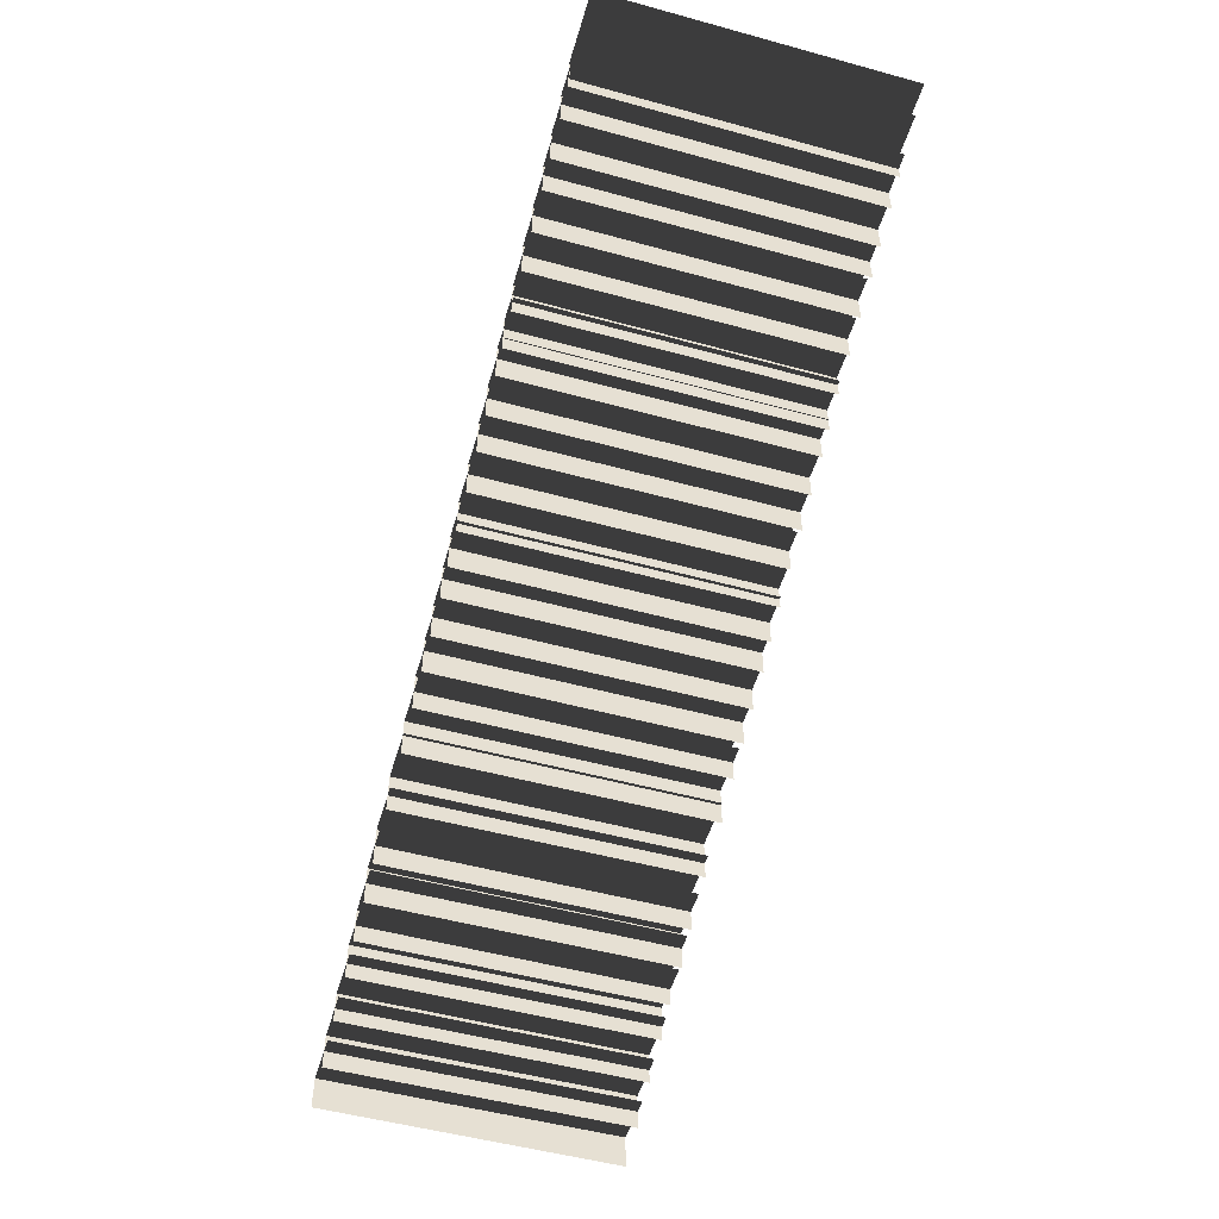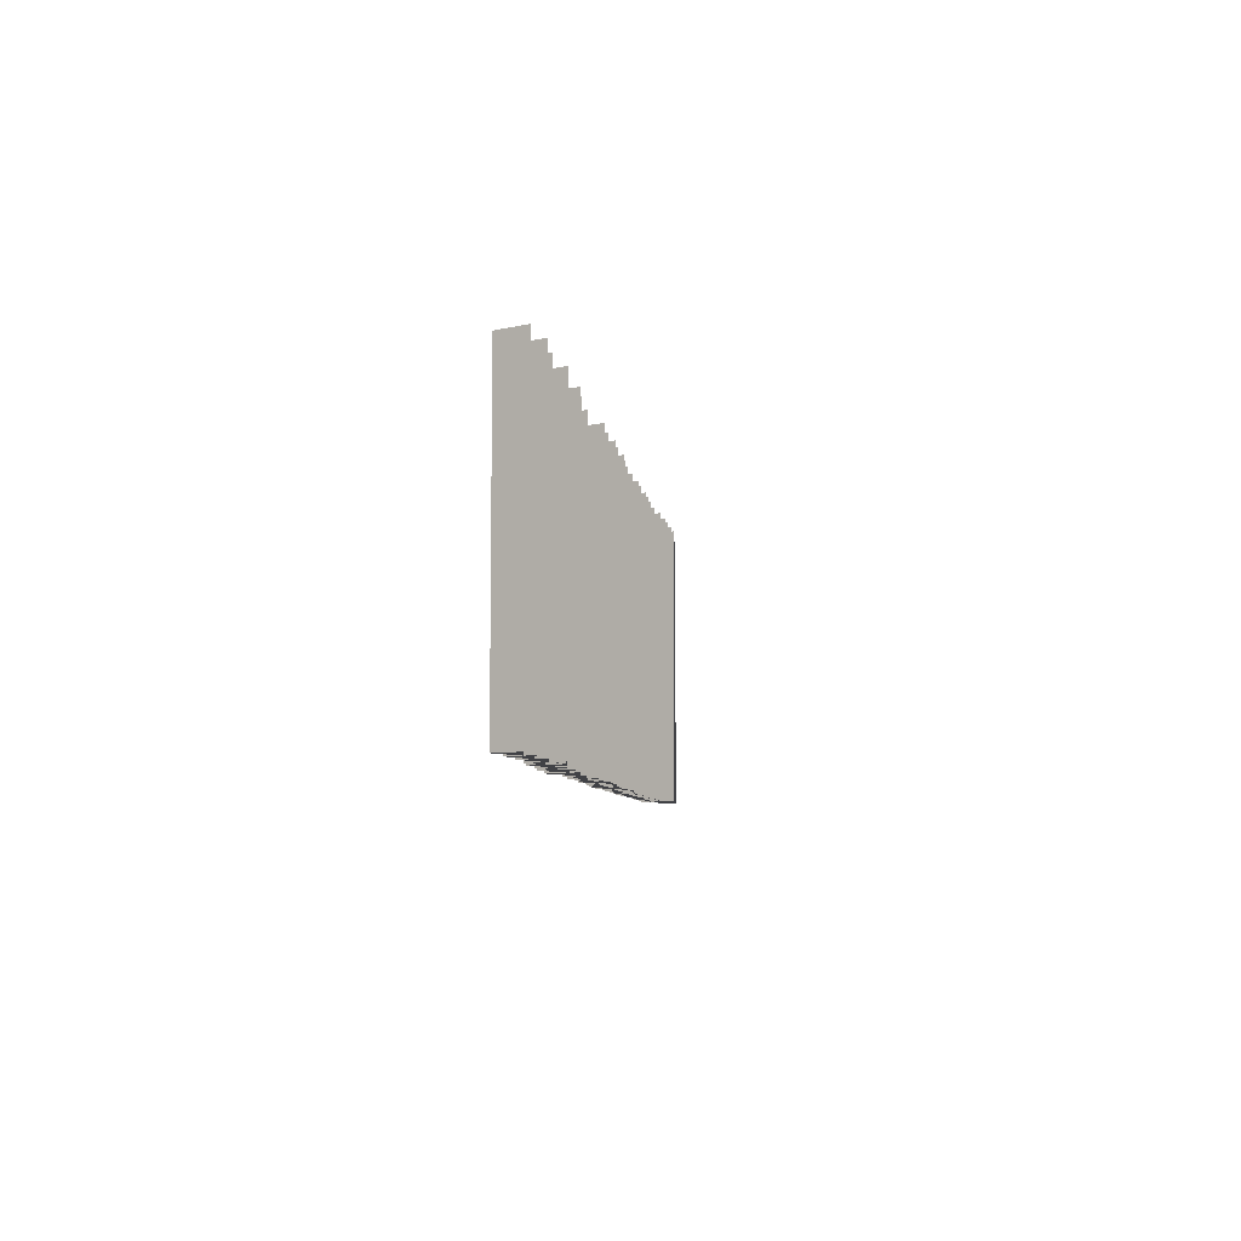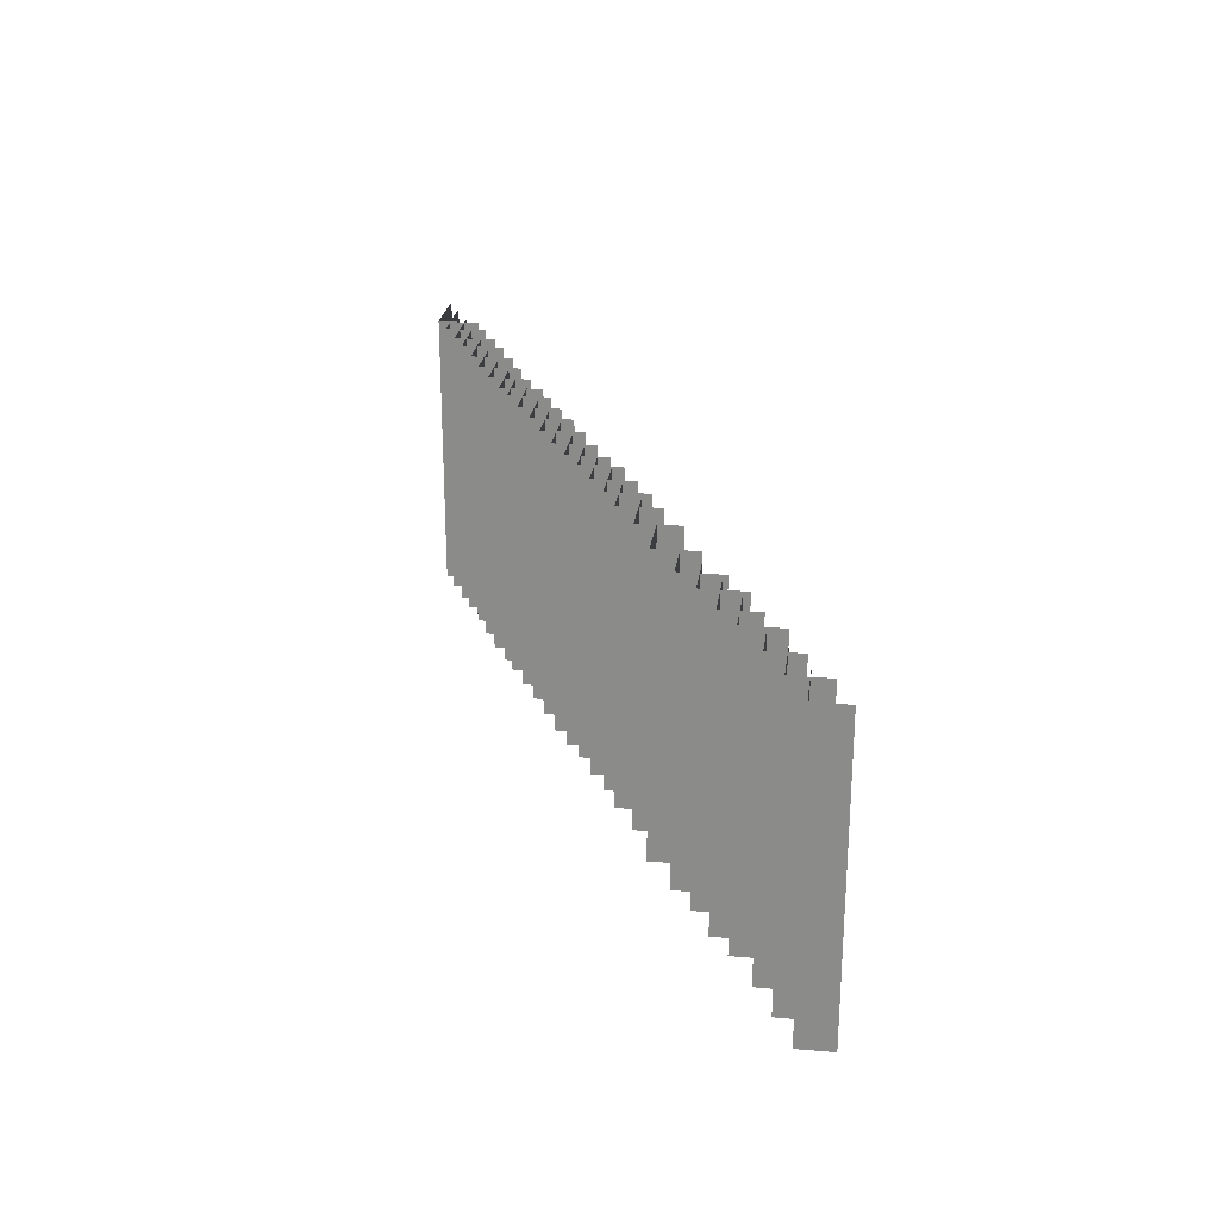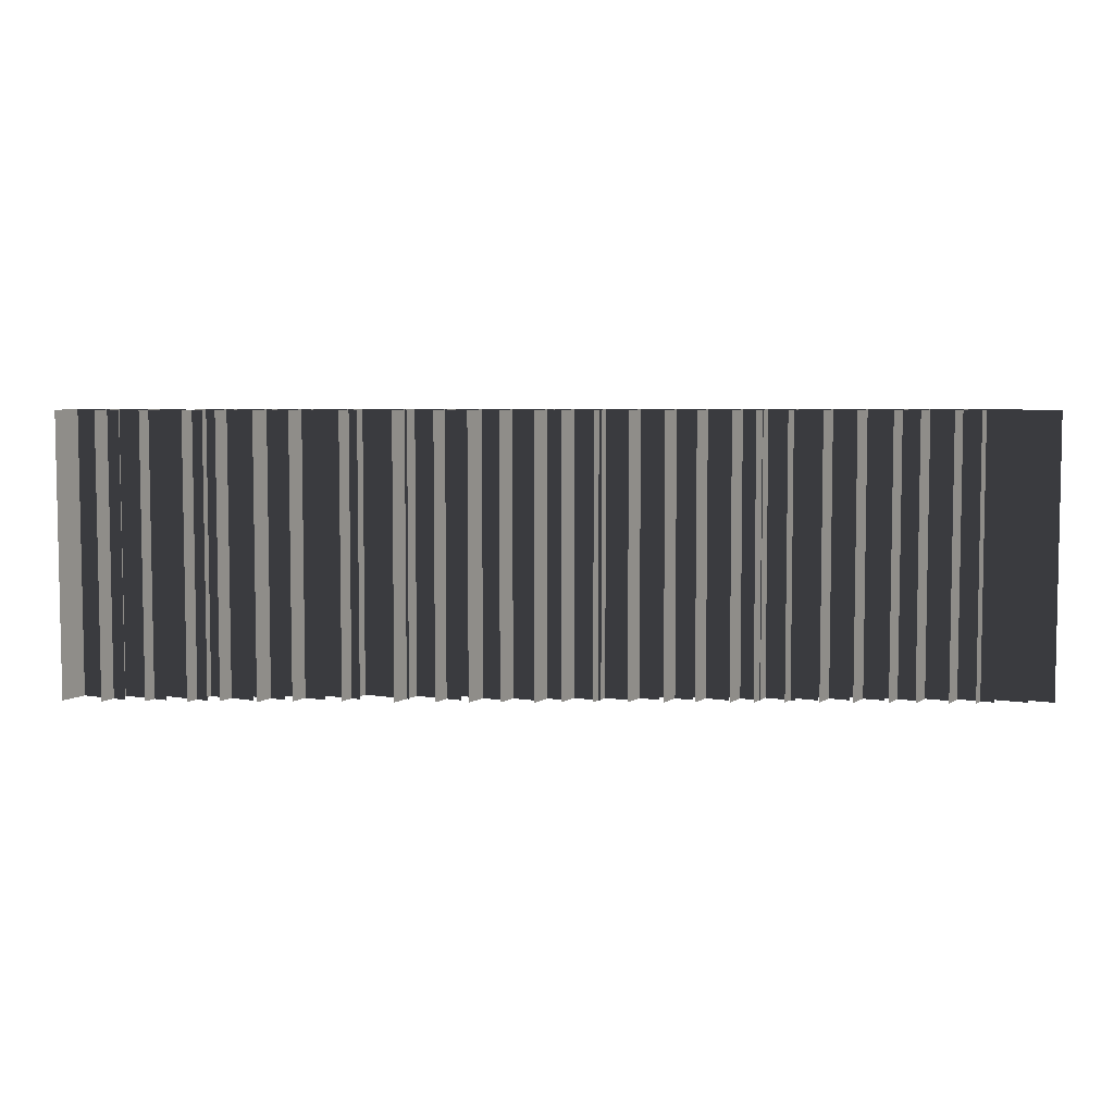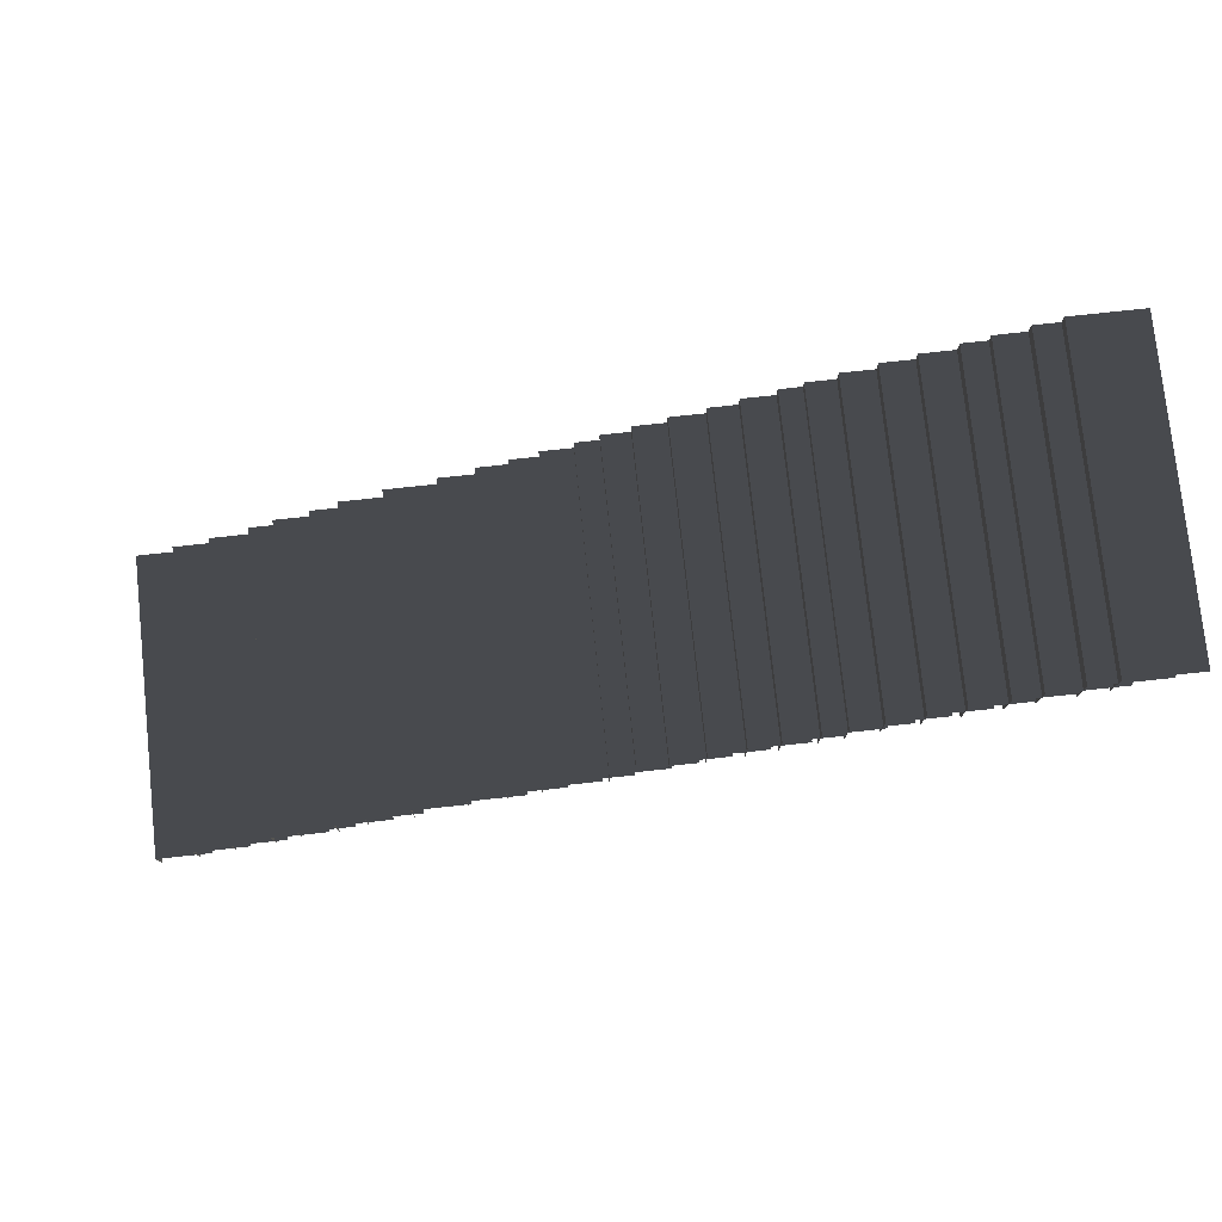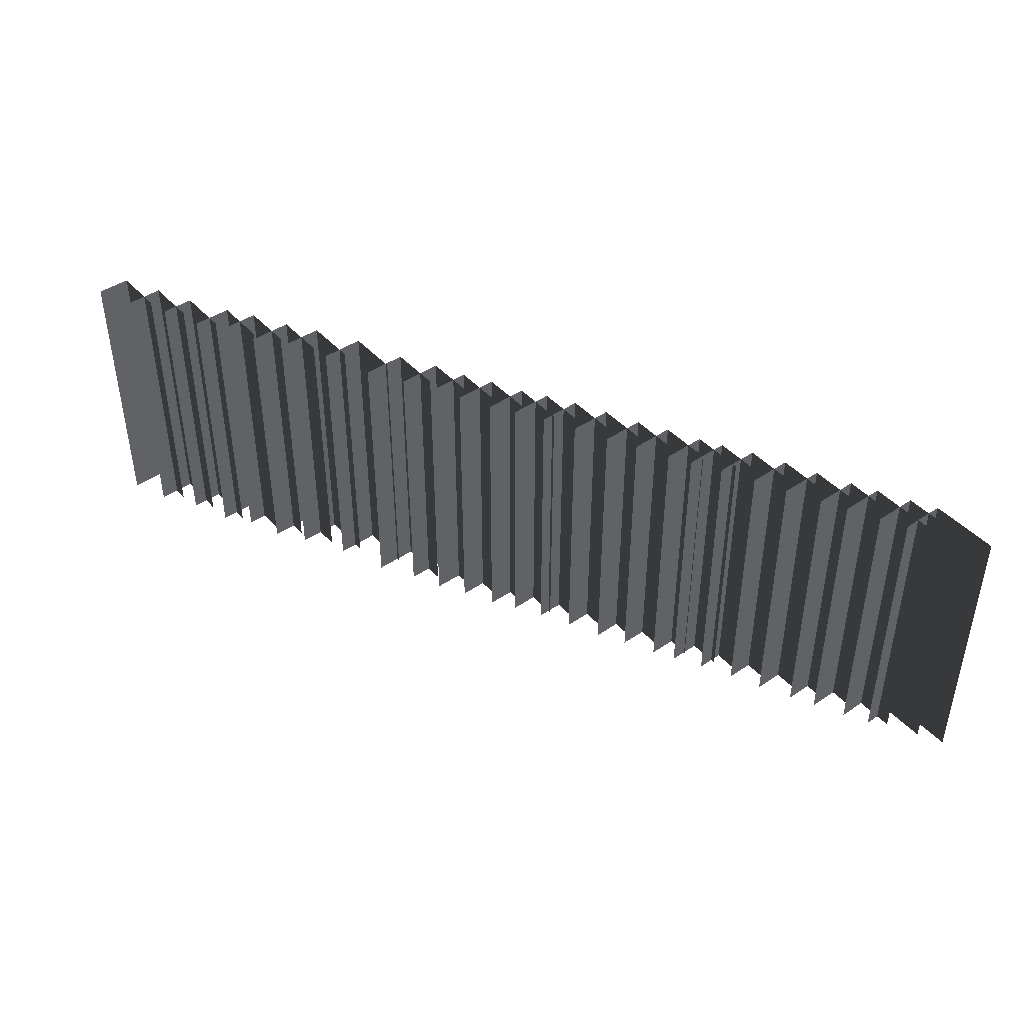
<metadata>
{"format":"obj","ext":"obj","renderer":"f3d","projection":"perspective","resolution":1024,"background":"white","views":[{"elev":-51.8,"azim":-106.5,"up":"+Z"},{"elev":-6.7,"azim":124.7,"up":"+Y"},{"elev":25.0,"azim":97.7,"up":"+Y"},{"elev":6.1,"azim":-151.6,"up":"+Y"},{"elev":77.4,"azim":173.9,"up":"+Z"},{"elev":43.6,"azim":-128.6,"up":"+Y"}]}
</metadata>
<code>
g Box21289
v -2.054 -0.0004005 -1.73
v 4.362 -0.0004005 -1.73
v 4.362 27.59 -1.738
v -2.054 27.59 -1.738
v 4.362 -0.0004005 -1.73
v 4.362 -0.001608 -5.729
v 4.362 27.59 -5.737
v 4.362 27.59 -1.738
v 1.581 -0.000756 -2.907
v 6.581 -0.000756 -2.907
v 6.581 27.59 -2.915
v 1.581 27.59 -2.915
v 6.581 -0.000756 -2.907
v 6.581 -0.001964 -6.906
v 6.581 27.59 -6.914
v 6.581 27.59 -2.915
v 4.59 -0.001197 -4.367
v 9.59 -0.001197 -4.367
v 9.59 27.59 -4.375
v 4.59 27.59 -4.375
v 9.59 -0.001197 -4.367
v 9.59 -0.002405 -8.365
v 9.59 27.59 -8.374
v 9.59 27.59 -4.375
v 31.18 -0.005448 -18.44
v 36.18 -0.005448 -18.44
v 36.18 27.59 -18.45
v 31.18 27.59 -18.45
v 36.18 -0.005448 -18.44
v 36.18 -0.006656 -22.44
v 36.18 27.59 -22.45
v 36.18 27.59 -18.45
v 34.1 -0.005889 -19.9
v 39.1 -0.005889 -19.9
v 39.1 27.59 -19.91
v 34.1 27.59 -19.91
v 39.1 -0.005889 -19.9
v 39.1 -0.007097 -23.9
v 39.1 27.58 -23.91
v 39.1 27.59 -19.91
v 36.68 -0.006342 -21.4
v 41.68 -0.006342 -21.4
v 41.68 27.59 -21.41
v 36.68 27.59 -21.41
v 41.68 -0.006342 -21.4
v 41.68 -0.00755 -25.4
v 41.68 27.58 -25.41
v 41.68 27.59 -21.41
v 39.57 -0.006738 -22.71
v 44.57 -0.006738 -22.71
v 44.57 27.58 -22.72
v 39.57 27.58 -22.72
v 44.57 -0.006738 -22.71
v 44.57 -0.007946 -26.71
v 44.57 27.58 -26.72
v 44.57 27.58 -22.72
v 42.92 -0.007323 -24.65
v 47.92 -0.007323 -24.65
v 47.92 27.58 -24.66
v 42.92 27.58 -24.66
v 47.92 -0.007323 -24.65
v 47.92 -0.008531 -28.65
v 47.92 27.58 -28.66
v 47.92 27.58 -24.66
v 47.66 -0.007869 -26.46
v 52.66 -0.007869 -26.46
v 52.66 27.58 -26.46
v 47.66 27.58 -26.46
v 52.66 -0.007869 -26.46
v 52.66 -0.009077 -30.46
v 52.66 27.58 -30.46
v 52.66 27.58 -26.46
v 51.73 -0.008572 -28.78
v 56.73 -0.008572 -28.78
v 56.73 27.58 -28.79
v 51.73 27.58 -28.79
v 56.73 -0.008572 -28.78
v 56.73 -0.00978 -32.78
v 56.73 27.58 -32.79
v 56.73 27.58 -28.79
v 54.48 -0.009141 -30.67
v 59.48 -0.009141 -30.67
v 59.48 27.58 -30.68
v 54.48 27.58 -30.68
v 59.48 -0.009141 -30.67
v 59.48 -0.01035 -34.67
v 59.48 27.58 -34.68
v 59.48 27.58 -30.68
v 57.87 -0.009678 -32.44
v 62.87 -0.009678 -32.44
v 62.87 27.58 -32.45
v 57.87 27.58 -32.45
v 62.87 -0.009678 -32.44
v 62.87 -0.01073 -35.92
v 62.87 27.58 -35.93
v 62.87 27.58 -32.45
v 60.31 -0.01019 -34.13
v 65.31 -0.01019 -34.13
v 65.31 27.58 -34.13
v 60.31 27.58 -34.13
v 65.31 -0.01019 -34.13
v 65.31 -0.01129 -37.8
v 65.31 27.58 -37.8
v 65.31 27.58 -34.13
v 64.12 -0.01083 -36.25
v 69.12 -0.01083 -36.25
v 69.12 27.58 -36.26
v 64.12 27.58 -36.26
v 69.12 -0.01083 -36.25
v 69.12 -0.01175 -39.31
v 69.12 27.58 -39.32
v 69.12 27.58 -36.26
v 67.65 -0.01134 -37.93
v 72.65 -0.01134 -37.93
v 72.65 27.58 -37.94
v 67.65 27.58 -37.94
v 72.65 -0.01134 -37.93
v 72.65 -0.01239 -41.43
v 72.65 27.58 -41.44
v 72.65 27.58 -37.94
v 71.26 -0.01185 -39.65
v 76.26 -0.01185 -39.65
v 76.26 27.58 -39.66
v 71.26 27.58 -39.66
v 76.26 -0.01185 -39.65
v 76.26 -0.0128 -42.79
v 76.26 27.58 -42.8
v 76.26 27.58 -39.66
v 23.53 -0.004126 -14.07
v 28.53 -0.004126 -14.07
v 28.53 27.59 -14.07
v 23.53 27.59 -14.07
v 28.53 -0.004126 -14.07
v 28.53 -0.005334 -18.06
v 28.53 27.59 -18.07
v 28.53 27.59 -14.07
v 26.45 -0.004567 -15.52
v 31.45 -0.004567 -15.52
v 31.45 27.59 -15.53
v 26.45 27.59 -15.53
v 31.45 -0.004567 -15.52
v 31.45 -0.005775 -19.52
v 31.45 27.59 -19.53
v 31.45 27.59 -15.53
v 29.03 -0.00502 -17.02
v 34.03 -0.00502 -17.02
v 34.03 27.59 -17.03
v 29.03 27.59 -17.03
v 34.03 -0.00502 -17.02
v 34.03 -0.006228 -21.02
v 34.03 27.59 -21.03
v 34.03 27.59 -17.03
v 14.97 -0.002799 -9.67
v 19.97 -0.002799 -9.67
v 19.97 27.59 -9.678
v 14.97 27.59 -9.678
v 19.97 -0.002799 -9.67
v 19.97 -0.004007 -13.67
v 19.97 27.59 -13.68
v 19.97 27.59 -9.678
v 17.89 -0.003239 -11.13
v 22.89 -0.003239 -11.13
v 22.89 27.59 -11.14
v 17.89 27.59 -11.14
v 22.89 -0.003239 -11.13
v 22.89 -0.004447 -15.13
v 22.89 27.59 -15.14
v 22.89 27.59 -11.14
v 20.46 -0.003692 -12.63
v 25.46 -0.003692 -12.63
v 25.46 27.59 -12.64
v 20.46 27.59 -12.64
v 25.46 -0.003692 -12.63
v 25.46 -0.0049 -16.63
v 25.46 27.59 -16.64
v 25.46 27.59 -12.64
v 7.478 -0.001585 -5.651
v 12.48 -0.001585 -5.651
v 12.48 27.59 -5.659
v 7.478 27.59 -5.659
v 12.48 -0.001585 -5.651
v 12.48 -0.002793 -9.649
v 12.48 27.59 -9.658
v 12.48 27.59 -5.659
v 10.4 -0.002025 -7.109
v 15.4 -0.002025 -7.109
v 15.4 27.59 -7.118
v 10.4 27.59 -7.118
v 15.4 -0.002025 -7.109
v 15.4 -0.003233 -11.11
v 15.4 27.59 -11.12
v 15.4 27.59 -7.118
v 12.98 -0.002478 -8.608
v 17.98 -0.002478 -8.608
v 17.98 27.59 -8.617
v 12.98 27.59 -8.617
v 17.98 -0.002478 -8.608
v 17.98 -0.003686 -12.61
v 17.98 27.59 -12.62
v 17.98 27.59 -8.617
v -4.862 2.743e-05 -0.3132
v 1.554 2.743e-05 -0.3132
v 1.554 27.59 -0.3215
v -4.862 27.59 -0.3215
v 1.554 2.743e-05 -0.3132
v 1.554 -0.00118 -4.312
v 1.554 27.59 -4.32
v 1.554 27.59 -0.3215
v -7.114 0.0003847 0.8695
v -0.6974 0.0003847 0.8695
v -0.6974 27.59 0.8612
v -7.114 27.59 0.8612
v -0.6974 0.0003847 0.8695
v -0.6974 -0.0008232 -3.129
v -0.6974 27.59 -3.138
v -0.6974 27.59 0.8612
f 3 1 2
f 1 3 4
f 7 5 6
f 5 7 8
f 11 9 10
f 9 11 12
f 15 13 14
f 13 15 16
f 19 17 18
f 17 19 20
f 23 21 22
f 21 23 24
f 27 25 26
f 25 27 28
f 31 29 30
f 29 31 32
f 35 33 34
f 33 35 36
f 39 37 38
f 37 39 40
f 43 41 42
f 41 43 44
f 47 45 46
f 45 47 48
f 51 49 50
f 49 51 52
f 55 53 54
f 53 55 56
f 59 57 58
f 57 59 60
f 63 61 62
f 61 63 64
f 67 65 66
f 65 67 68
f 71 69 70
f 69 71 72
f 75 73 74
f 73 75 76
f 79 77 78
f 77 79 80
f 83 81 82
f 81 83 84
f 87 85 86
f 85 87 88
f 91 89 90
f 89 91 92
f 95 93 94
f 93 95 96
f 99 97 98
f 97 99 100
f 103 101 102
f 101 103 104
f 107 105 106
f 105 107 108
f 111 109 110
f 109 111 112
f 115 113 114
f 113 115 116
f 119 117 118
f 117 119 120
f 123 121 122
f 121 123 124
f 127 125 126
f 125 127 128
f 131 129 130
f 129 131 132
f 135 133 134
f 133 135 136
f 139 137 138
f 137 139 140
f 143 141 142
f 141 143 144
f 147 145 146
f 145 147 148
f 151 149 150
f 149 151 152
f 155 153 154
f 153 155 156
f 159 157 158
f 157 159 160
f 163 161 162
f 161 163 164
f 167 165 166
f 165 167 168
f 171 169 170
f 169 171 172
f 175 173 174
f 173 175 176
f 179 177 178
f 177 179 180
f 183 181 182
f 181 183 184
f 187 185 186
f 185 187 188
f 191 189 190
f 189 191 192
f 195 193 194
f 193 195 196
f 199 197 198
f 197 199 200
f 203 201 202
f 201 203 204
f 207 205 206
f 205 207 208
f 211 209 210
f 209 211 212
f 215 213 214
f 213 215 216

</code>
